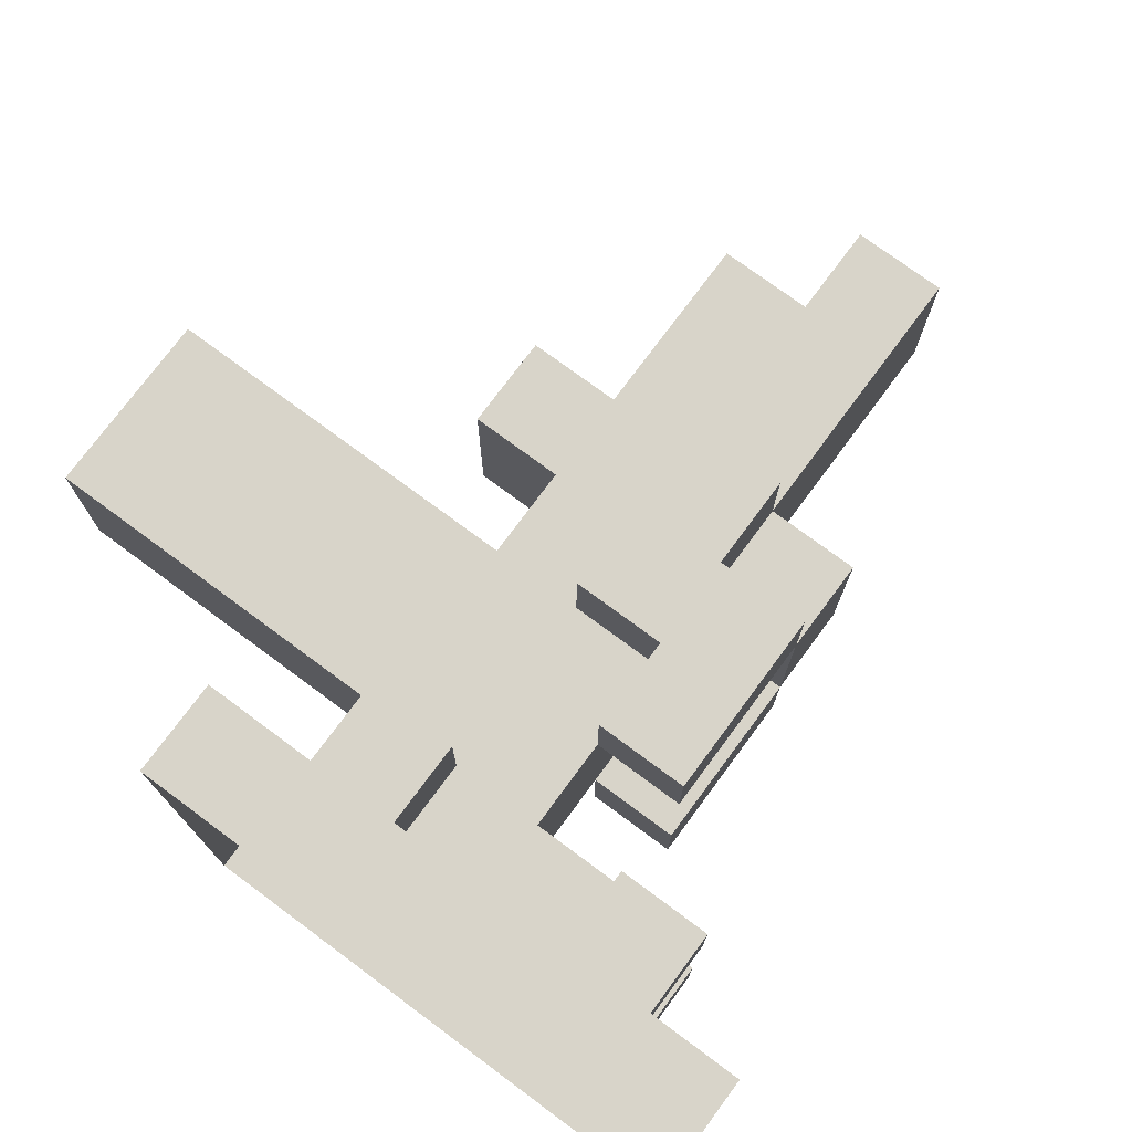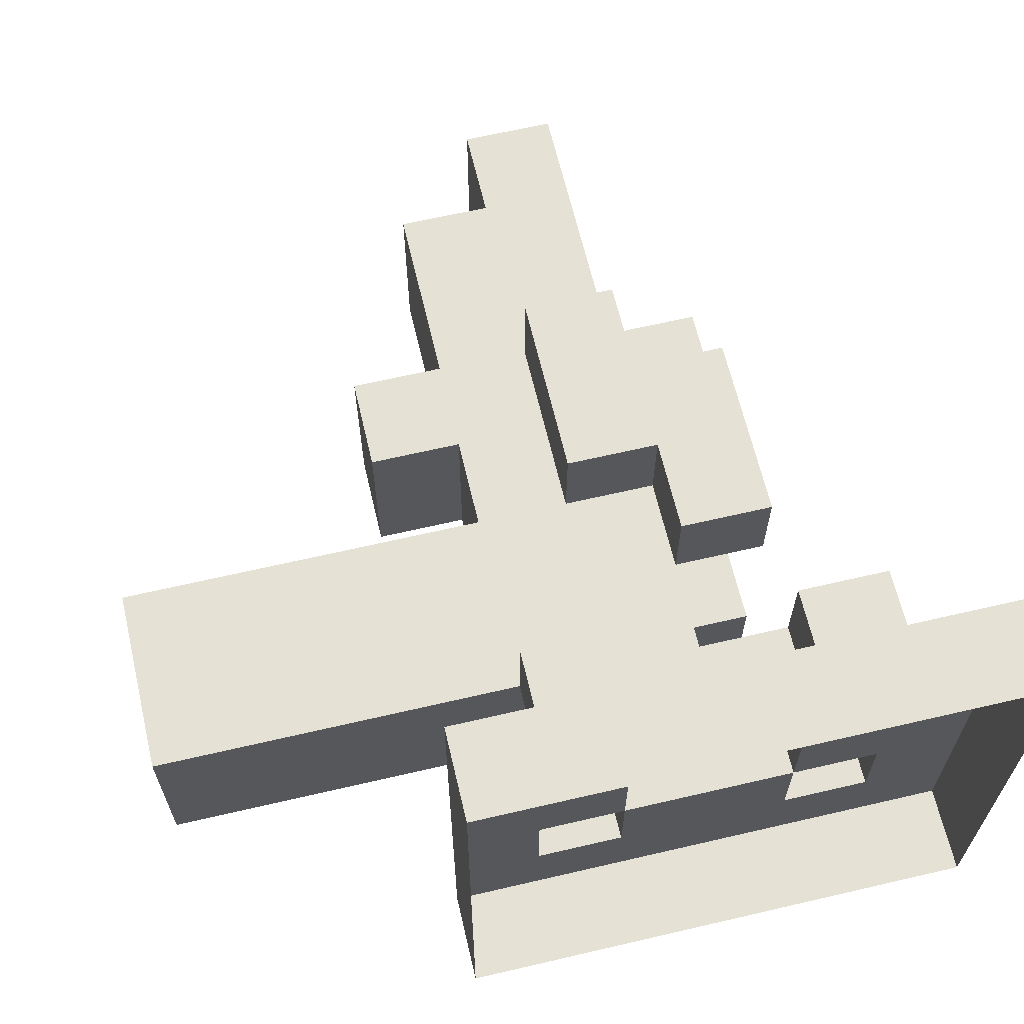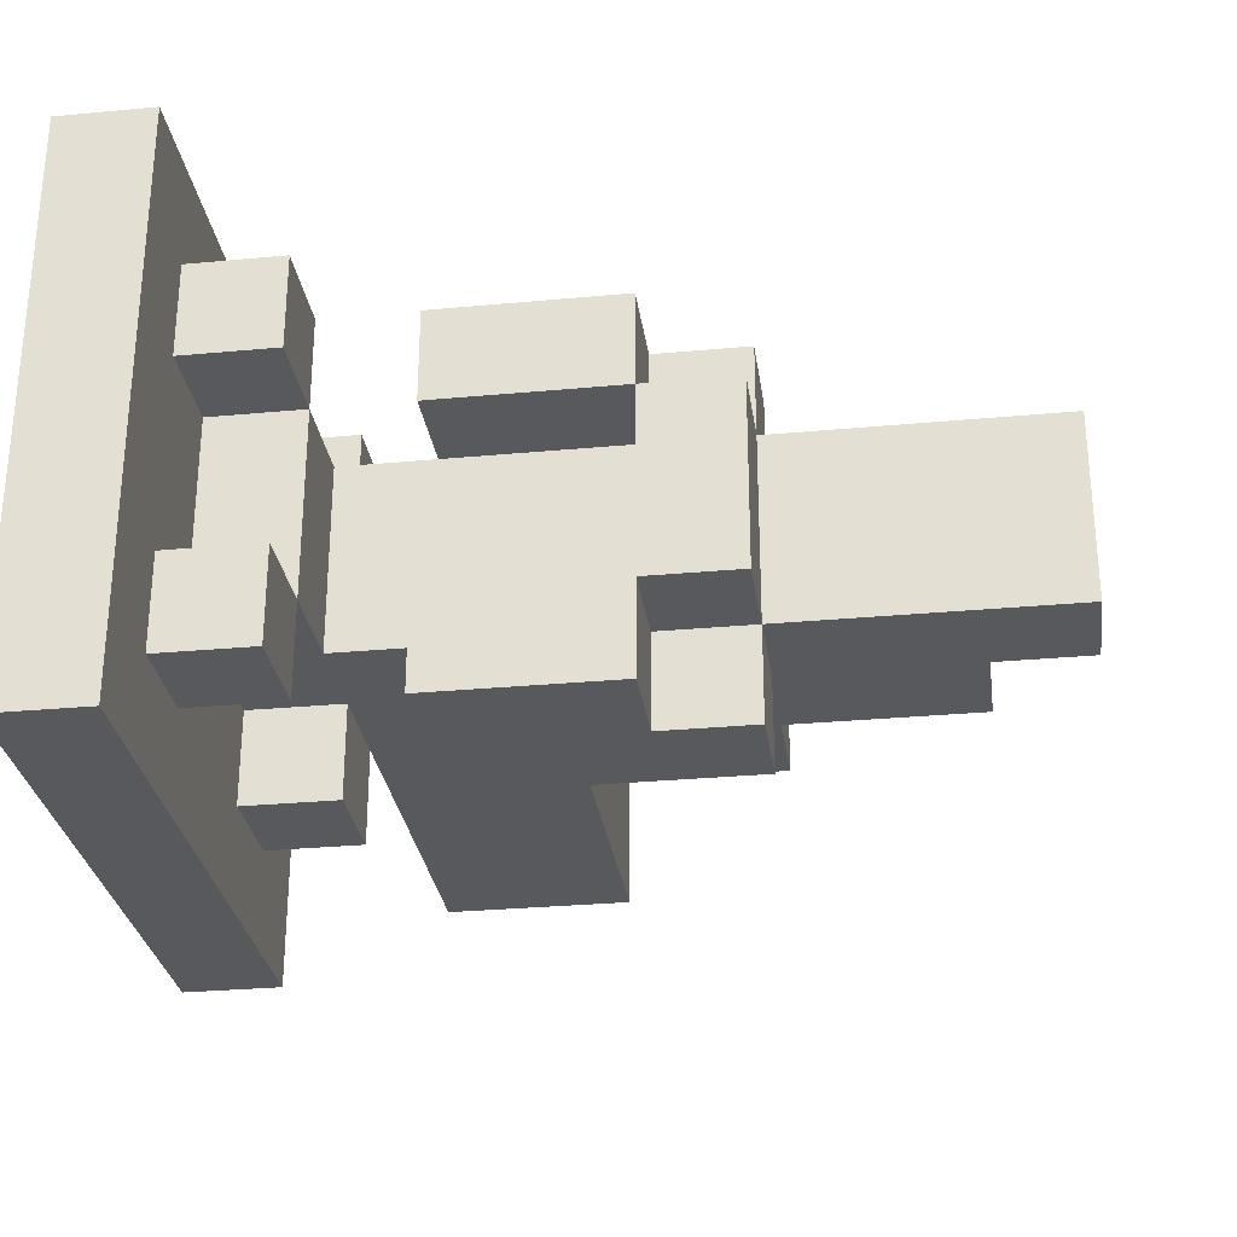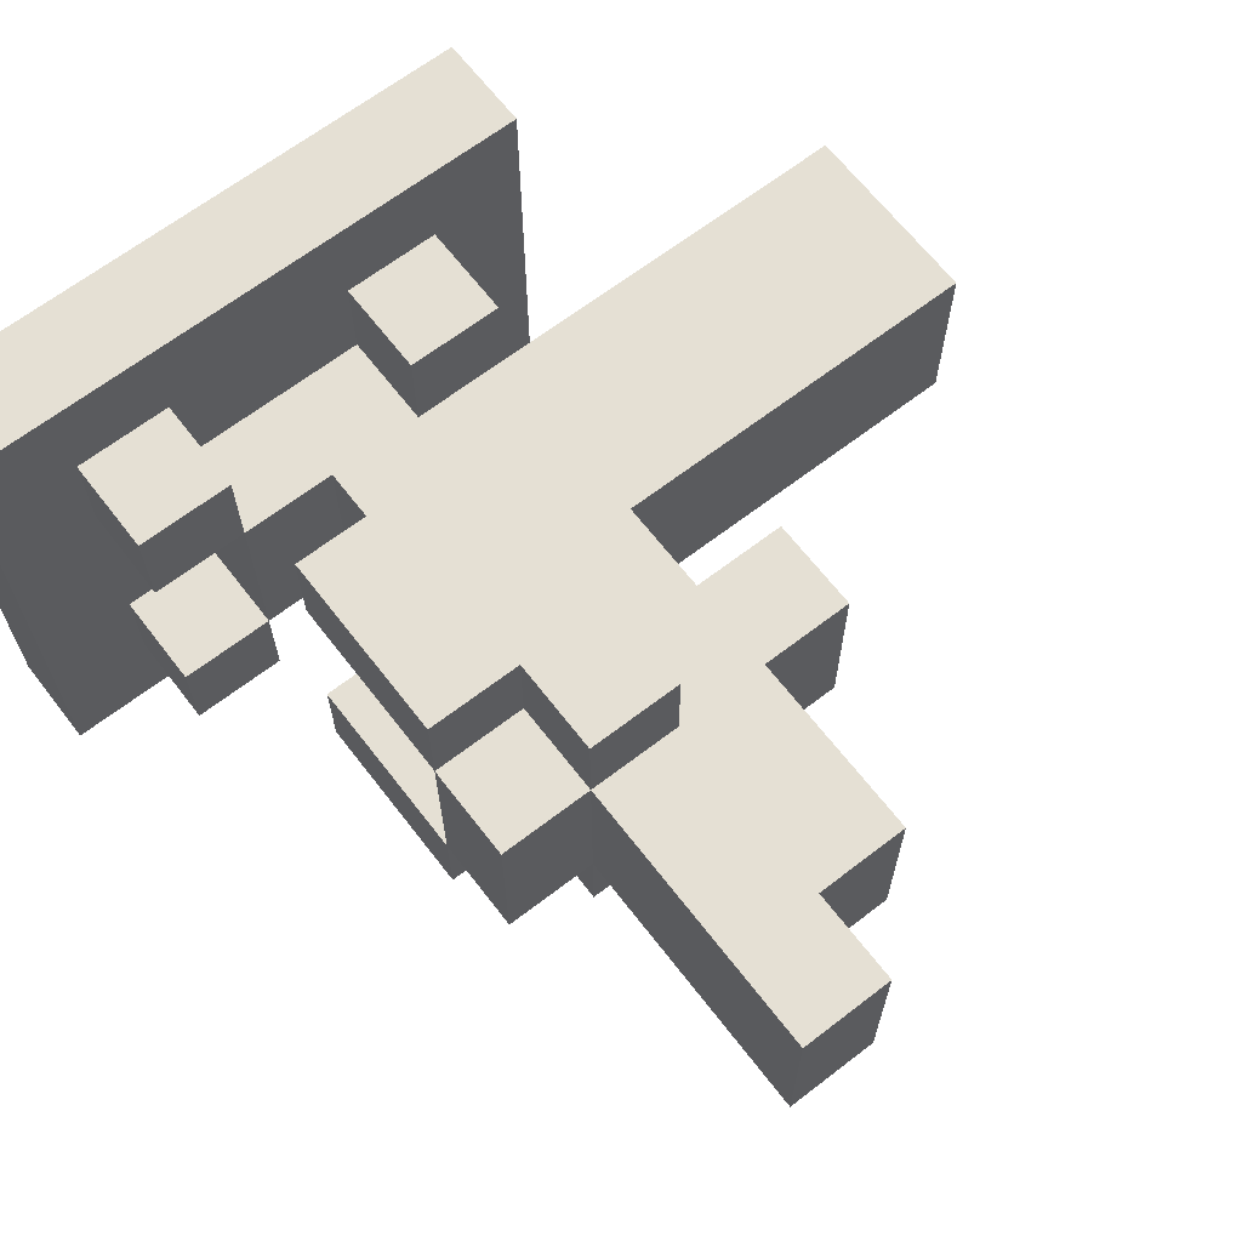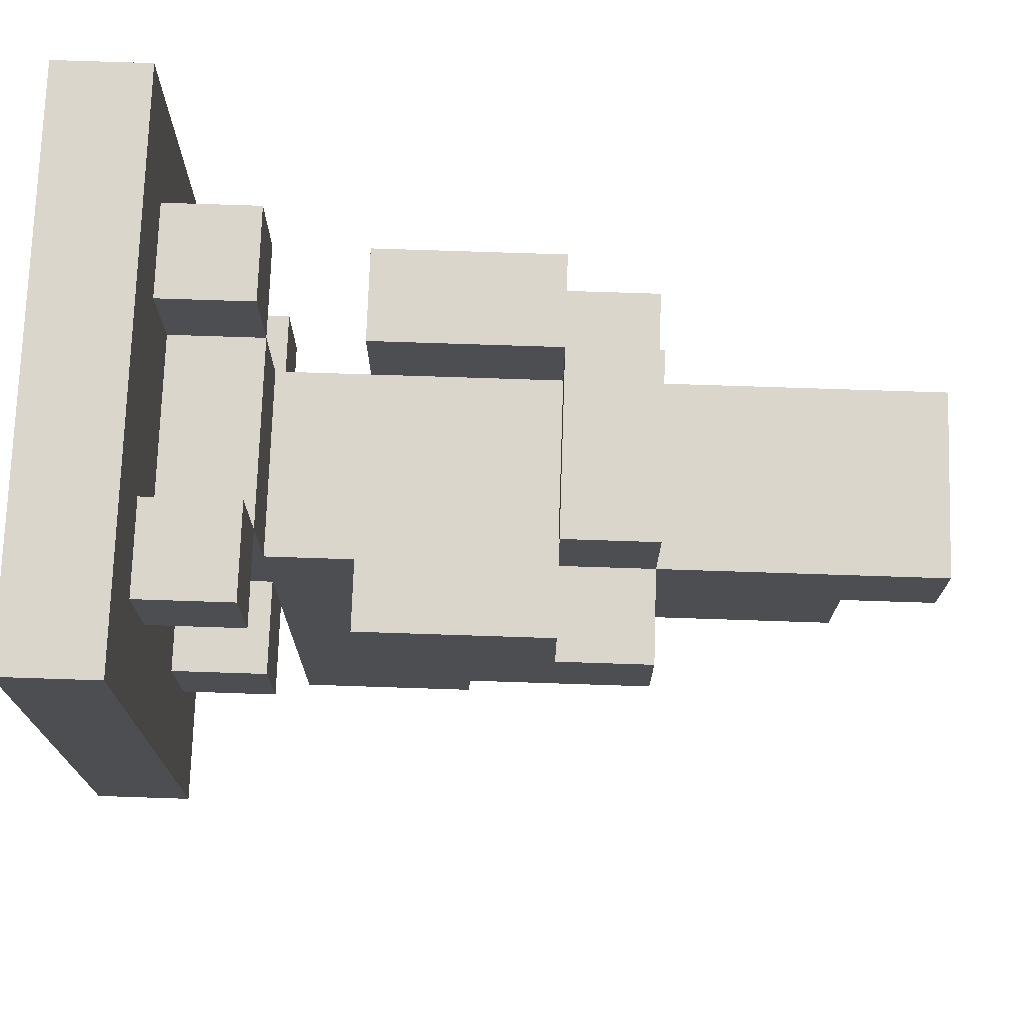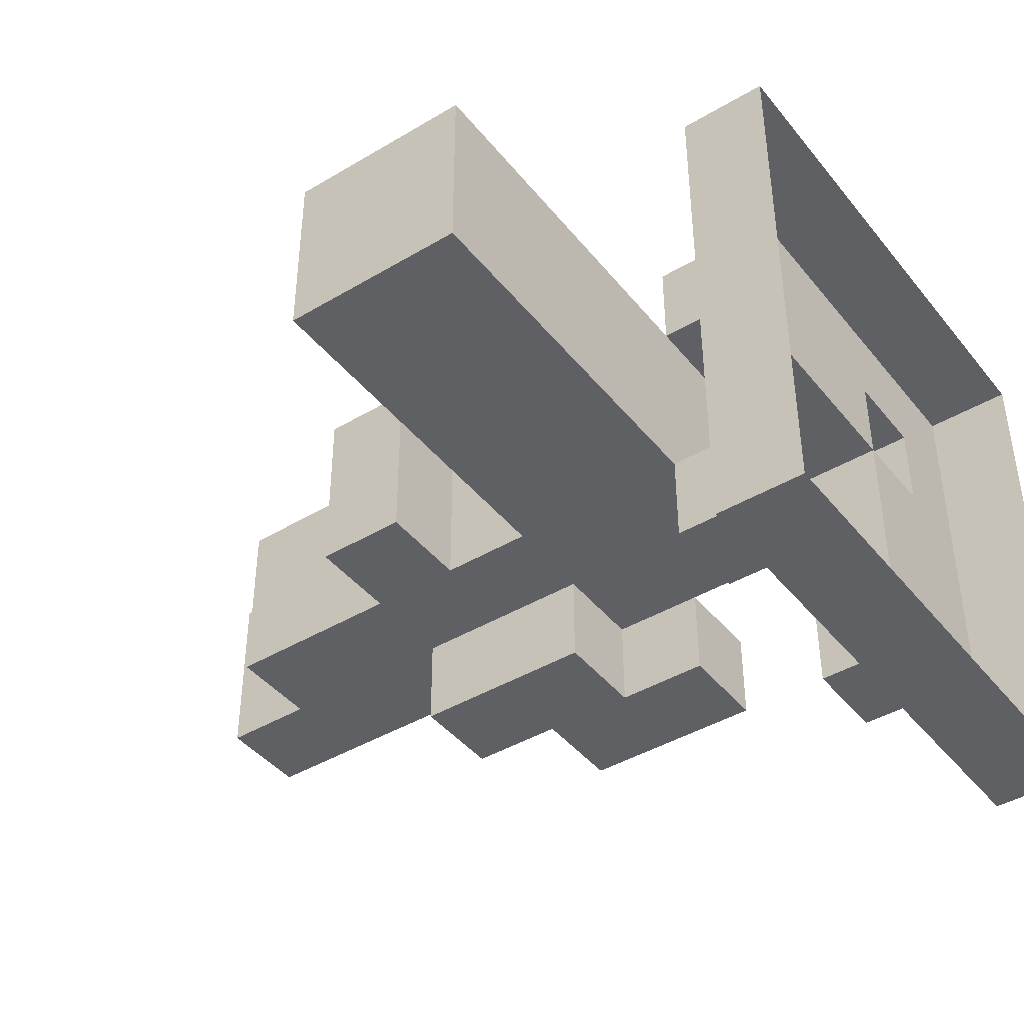
<metadata>
{"format":"obj","ext":"obj","renderer":"f3d","projection":"perspective","resolution":1024,"background":"white","views":[{"elev":75.2,"azim":126.5,"up":"+Z"},{"elev":64.6,"azim":76.8,"up":"+Z"},{"elev":-29.1,"azim":-172.1,"up":"+Z"},{"elev":65.9,"azim":-127.7,"up":"+Z"},{"elev":73.5,"azim":-178.1,"up":"+Y"},{"elev":-42.4,"azim":35.5,"up":"+Z"}]}
</metadata>
<code>
o customize
v -4.5 6 1
v -4.5 5 -1
v -4.5 5 1
v -4.5 6 -1
v -3.5 5 1
v -3.5 4 -1
v -3.5 4 1
v -3.5 5 -1
v -1.5 4 1
v -1.5 3 -1
v -1.5 3 1
v -1.5 4 -1
v -1.5 6 2
v -1.5 5 1
v -1.5 5 2
v -1.5 6 1
v -1.5 6 -1
v -1.5 5 -2
v -1.5 5 -1
v -1.5 6 -2
v -1.5 7 1
v -1.5 7 -1
v -0.5 7 2
v -0.5 6 1
v -0.5 6 2
v -0.5 7 1
v -0.5 7 -1
v -0.5 6 -2
v -0.5 6 -1
v -0.5 7 -2
v 0.5 2 1
v 0.5 0 -1
v 0.5 -0 1
v 0.5 2 -1
v 0.5 4 1
v 0.5 4 -1
v 2.5 5 2
v 2.5 4 1
v 2.5 4 2
v 2.5 5 1
v 2.5 5 -1
v 2.5 4 -2
v 2.5 4 -1
v 2.5 5 -2
v 2.5 7 1
v 2.5 6 -1
v 2.5 6 1
v 2.5 7 -1
v 2.5 8 2
v 2.5 7 2
v 2.5 8 1
v 2.5 8 -1
v 2.5 7 -2
v 2.5 8 -2
v 3.5 4 2
v 3.5 3 -3
v 3.5 3 3
v 3.5 4 1
v 3.5 4 -1
v 3.5 4 -2
v 3.5 5 2
v 3.5 5 1
v 3.5 5 -1
v 3.5 5 -2
v 3.5 7 2
v 3.5 7 1
v 3.5 7 -1
v 3.5 7 -2
v 3.5 8 2
v 3.5 8 1
v 3.5 8 -1
v 3.5 8 -2
v 3.5 9 3
v 3.5 9 -3
v -0.5 3 1
v -0.5 3 -1
v -0.5 4 1
v -0.5 4 -1
v -0.5 6 1
v -0.5 6 -1
v -0.5 7 1
v -0.5 7 -1
v 0.5 5 2
v 0.5 5 1
v 0.5 6 2
v 0.5 6 1
v 0.5 5 -1
v 0.5 5 -2
v 0.5 6 -1
v 0.5 6 -2
v 1.5 6 2
v 1.5 6 1
v 1.5 7 2
v 1.5 7 1
v 1.5 6 -1
v 1.5 6 -2
v 1.5 7 -1
v 1.5 7 -2
v 2.5 -0 1
v 2.5 0 -1
v 2.5 4 1
v 2.5 4 -1
v 2.5 5 1
v 2.5 5 -1
v 4.5 3 3
v 3.5 9 3
v 3.5 3 3
v 4.5 9 3
v -0.5 6 2
v -1.5 6 2
v -1.5 5 2
v 0.5 5 2
v -0.5 7 2
v 0.5 6 2
v 1.5 6 2
v 1.5 7 2
v 3.5 4 2
v 2.5 5 2
v 2.5 4 2
v 3.5 5 2
v 3.5 7 2
v 2.5 8 2
v 2.5 7 2
v 3.5 8 2
v -3.5 5 1
v -4.5 6 1
v -4.5 5 1
v -3.5 6 1
v -2.5 5 1
v -3.5 4 1
v -2.5 6 1
v -1.5 4 1
v -1.5 5 1
v -1.5 6 1
v -0.5 3 1
v -1.5 3 1
v -0.5 4 1
v -0.5 6 1
v -1.5 7 1
v -0.5 7 1
v 0.5 4 1
v 0.5 5 1
v 1.5 2 1
v 0.5 2 1
v 0.5 -0 1
v 1.5 4 1
v 0.5 6 1
v 1.5 6 1
v 2.5 -0 1
v 2.5 4 1
v 2.5 5 1
v 2.5 6 1
v 3.5 5 1
v 2.5 7 1
v 3.5 7 1
v 1.5 6 -1
v -0.5 7 -1
v -0.5 6 -1
v 1.5 7 -1
v 3.5 4 -1
v 2.5 5 -1
v 2.5 4 -1
v 3.5 5 -1
v 3.5 7 -1
v 2.5 8 -1
v 2.5 7 -1
v 3.5 8 -1
v -0.5 6 1
v -0.5 7 1
v 1.5 6 1
v 1.5 7 1
v 2.5 4 1
v 2.5 5 1
v 3.5 4 1
v 3.5 5 1
v 2.5 7 1
v 2.5 8 1
v 3.5 7 1
v 3.5 8 1
v -4.5 5 -1
v -4.5 6 -1
v -3.5 5 -1
v -3.5 6 -1
v -3.5 4 -1
v -2.5 5 -1
v -2.5 6 -1
v -1.5 4 -1
v -1.5 5 -1
v -1.5 6 -1
v -1.5 3 -1
v -0.5 3 -1
v -0.5 4 -1
v -1.5 7 -1
v -0.5 6 -1
v -0.5 7 -1
v 0.5 4 -1
v 0.5 5 -1
v 0.5 0 -1
v 0.5 2 -1
v 1.5 2 -1
v 0.5 6 -1
v 1.5 4 -1
v 1.5 6 -1
v 2.5 0 -1
v 2.5 4 -1
v 2.5 5 -1
v 2.5 6 -1
v 3.5 5 -1
v 2.5 7 -1
v 3.5 7 -1
v -1.5 5 -2
v -1.5 6 -2
v -0.5 6 -2
v 0.5 5 -2
v -0.5 7 -2
v 0.5 6 -2
v 1.5 6 -2
v 1.5 7 -2
v 2.5 4 -2
v 2.5 5 -2
v 3.5 4 -2
v 3.5 5 -2
v 2.5 7 -2
v 2.5 8 -2
v 3.5 7 -2
v 3.5 8 -2
v 3.5 3 -3
v 3.5 9 -3
v 4.5 3 -3
v 4.5 9 -3
v 0.5 0 -1
v 2.5 -0 1
v 0.5 -0 1
v 2.5 0 -1
v -1.5 3 -1
v -0.5 3 1
v -1.5 3 1
v -0.5 3 -1
v 3.5 3 -3
v 4.5 3 3
v 3.5 3 3
v 4.5 3 -3
v 2.5 4 1
v 3.5 4 2
v 2.5 4 2
v 3.5 4 1
v -3.5 4 -1
v -1.5 4 1
v -3.5 4 1
v -1.5 4 -1
v -0.5 4 -1
v 0.5 4 1
v -0.5 4 1
v 0.5 4 -1
v 2.5 4 -2
v 3.5 4 -1
v 2.5 4 -1
v 3.5 4 -2
v -1.5 5 1
v 0.5 5 2
v -1.5 5 2
v 0.5 5 1
v -4.5 5 -1
v -3.5 5 1
v -4.5 5 1
v -3.5 5 -1
v 2.5 5 -1
v 3.5 5 1
v 2.5 5 1
v 3.5 5 -1
v -1.5 5 -2
v 0.5 5 -1
v -1.5 5 -1
v 0.5 5 -2
v 0.5 6 1
v 1.5 6 2
v 0.5 6 2
v 1.5 6 1
v 0.5 6 -2
v 1.5 6 -1
v 0.5 6 -1
v 1.5 6 -2
v 2.5 7 1
v 3.5 7 2
v 2.5 7 2
v 3.5 7 1
v 2.5 7 -2
v 3.5 7 -1
v 2.5 7 -1
v 3.5 7 -2
v 2.5 5 2
v 3.5 5 2
v 2.5 5 1
v 3.5 5 1
v 2.5 5 -1
v 3.5 5 -1
v 2.5 5 -2
v 3.5 5 -2
v -1.5 6 2
v -0.5 6 2
v -1.5 6 1
v -0.5 6 1
v -4.5 6 1
v -3.5 6 1
v -4.5 6 -1
v -2.5 6 1
v -3.5 6 -1
v -2.5 6 -1
v -1.5 6 -1
v 1.5 6 1
v -0.5 6 -1
v 2.5 6 1
v 1.5 6 -1
v 2.5 6 -1
v -1.5 6 -2
v -0.5 6 -2
v -0.5 7 2
v 1.5 7 2
v -0.5 7 1
v 1.5 7 1
v -1.5 7 1
v -1.5 7 -1
v -0.5 7 -1
v 2.5 7 1
v 3.5 7 1
v 2.5 7 -1
v 3.5 7 -1
v 1.5 7 -1
v -0.5 7 -2
v 1.5 7 -2
v 2.5 8 2
v 3.5 8 2
v 2.5 8 1
v 3.5 8 1
v 2.5 8 -1
v 3.5 8 -1
v 2.5 8 -2
v 3.5 8 -2
v 3.5 9 3
v 4.5 9 3
v 3.5 9 -3
v 4.5 9 -3
f 1 2 3
f 4 2 1
f 5 6 7
f 8 6 5
f 9 10 11
f 12 10 9
f 13 14 15
f 16 14 13
f 17 18 19
f 20 18 17
f 21 17 16
f 22 17 21
f 23 24 25
f 26 24 23
f 27 28 29
f 30 28 27
f 31 32 33
f 34 32 31
f 35 34 31
f 36 34 35
f 37 38 39
f 40 38 37
f 41 42 43
f 44 42 41
f 45 46 47
f 48 46 45
f 49 45 50
f 51 45 49
f 52 53 48
f 54 53 52
f 55 56 57
f 58 56 55
f 59 56 58
f 60 56 59
f 61 55 57
f 62 59 58
f 63 59 62
f 64 56 60
f 65 61 57
f 65 62 61
f 66 62 65
f 67 64 63
f 68 56 64
f 68 64 67
f 69 65 57
f 70 67 66
f 71 67 70
f 72 56 68
f 73 71 70
f 73 72 71
f 73 69 57
f 73 70 69
f 74 56 72
f 74 72 73
f 75 76 77
f 77 76 78
f 79 80 81
f 81 80 82
f 83 84 85
f 85 84 86
f 87 88 89
f 89 88 90
f 91 92 93
f 93 92 94
f 95 96 97
f 97 96 98
f 99 100 101
f 101 100 102
f 101 102 103
f 103 102 104
f 105 106 107
f 108 106 105
f 109 110 111
f 112 109 111
f 112 113 109
f 114 113 112
f 115 113 114
f 116 113 115
f 117 118 119
f 120 118 117
f 121 122 123
f 124 122 121
f 125 126 127
f 128 126 125
f 129 125 130
f 129 128 125
f 131 128 129
f 132 129 130
f 132 131 129
f 133 131 132
f 134 131 133
f 135 132 136
f 137 133 132
f 137 132 135
f 138 139 134
f 140 139 138
f 141 133 137
f 142 133 141
f 143 144 145
f 143 141 144
f 146 147 142
f 146 141 143
f 146 142 141
f 148 147 146
f 149 143 145
f 149 146 143
f 149 148 146
f 150 148 149
f 151 148 150
f 152 148 151
f 153 152 151
f 153 154 152
f 155 154 153
f 156 157 158
f 159 157 156
f 160 161 162
f 163 161 160
f 164 165 166
f 167 165 164
f 168 169 170
f 170 169 171
f 172 173 174
f 174 173 175
f 176 177 178
f 178 177 179
f 180 181 182
f 182 181 183
f 184 182 185
f 182 183 185
f 185 183 186
f 184 185 187
f 185 186 187
f 187 186 188
f 188 186 189
f 190 187 191
f 187 188 192
f 191 187 192
f 189 193 194
f 194 193 195
f 192 188 196
f 196 188 197
f 198 199 200
f 199 196 200
f 197 201 202
f 200 196 202
f 196 197 202
f 202 201 203
f 198 200 204
f 200 202 204
f 202 203 204
f 204 203 205
f 205 203 206
f 206 203 207
f 206 207 208
f 207 209 208
f 208 209 210
f 211 212 213
f 211 213 214
f 213 215 214
f 214 215 216
f 216 215 217
f 217 215 218
f 219 220 221
f 221 220 222
f 223 224 225
f 225 224 226
f 227 228 229
f 229 228 230
f 231 232 233
f 234 232 231
f 235 236 237
f 238 236 235
f 239 240 241
f 242 240 239
f 243 244 245
f 246 244 243
f 247 248 249
f 250 248 247
f 251 252 253
f 254 252 251
f 255 256 257
f 258 256 255
f 259 260 261
f 262 260 259
f 263 264 265
f 266 264 263
f 267 268 269
f 270 268 267
f 271 272 273
f 274 272 271
f 275 276 277
f 278 276 275
f 279 280 281
f 282 280 279
f 283 284 285
f 286 284 283
f 287 288 289
f 290 288 287
f 291 292 293
f 293 292 294
f 295 296 297
f 297 296 298
f 299 300 301
f 301 300 302
f 303 304 305
f 304 306 307
f 305 304 307
f 306 301 308
f 307 306 308
f 308 301 309
f 302 310 311
f 310 312 313
f 311 310 313
f 313 312 314
f 309 311 315
f 315 311 316
f 317 318 319
f 319 318 320
f 321 319 322
f 322 319 323
f 324 325 326
f 326 325 327
f 323 328 329
f 329 328 330
f 331 332 333
f 333 332 334
f 335 336 337
f 337 336 338
f 339 340 341
f 341 340 342

</code>
